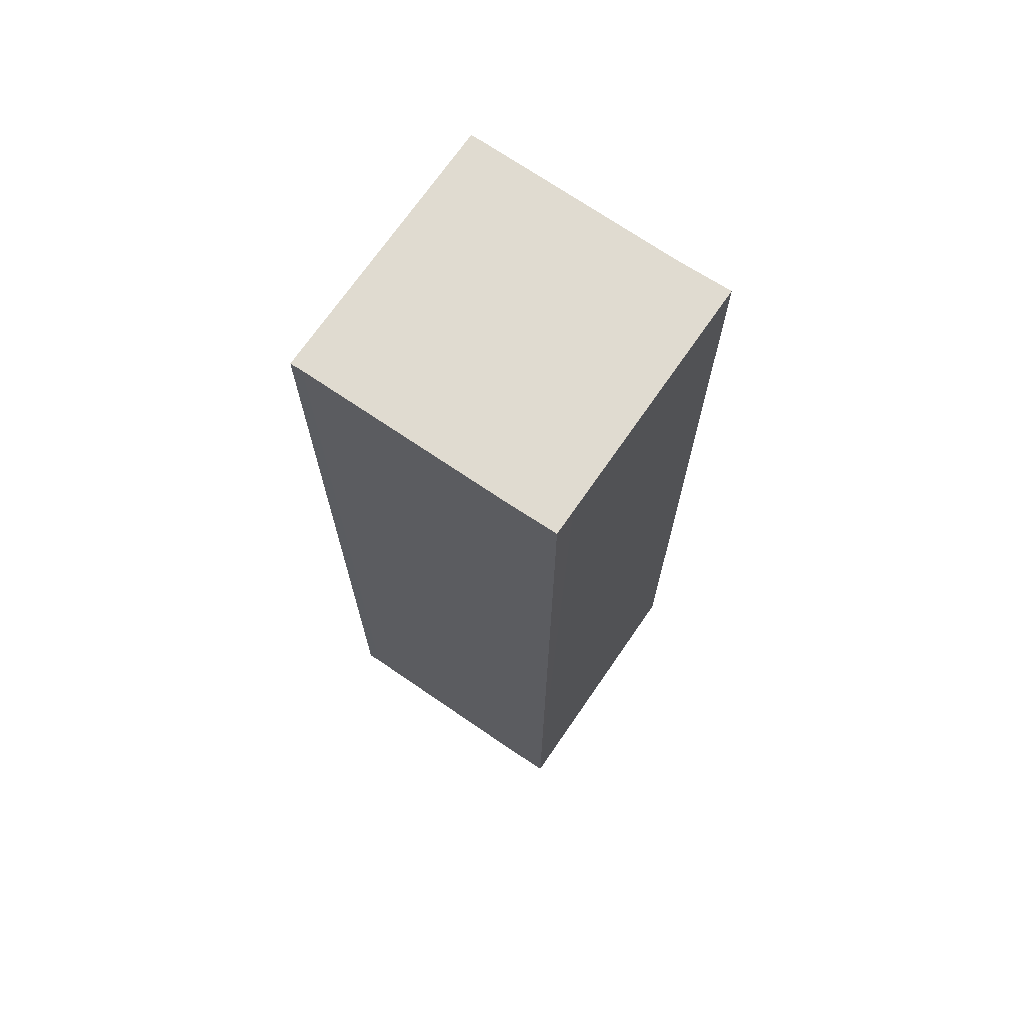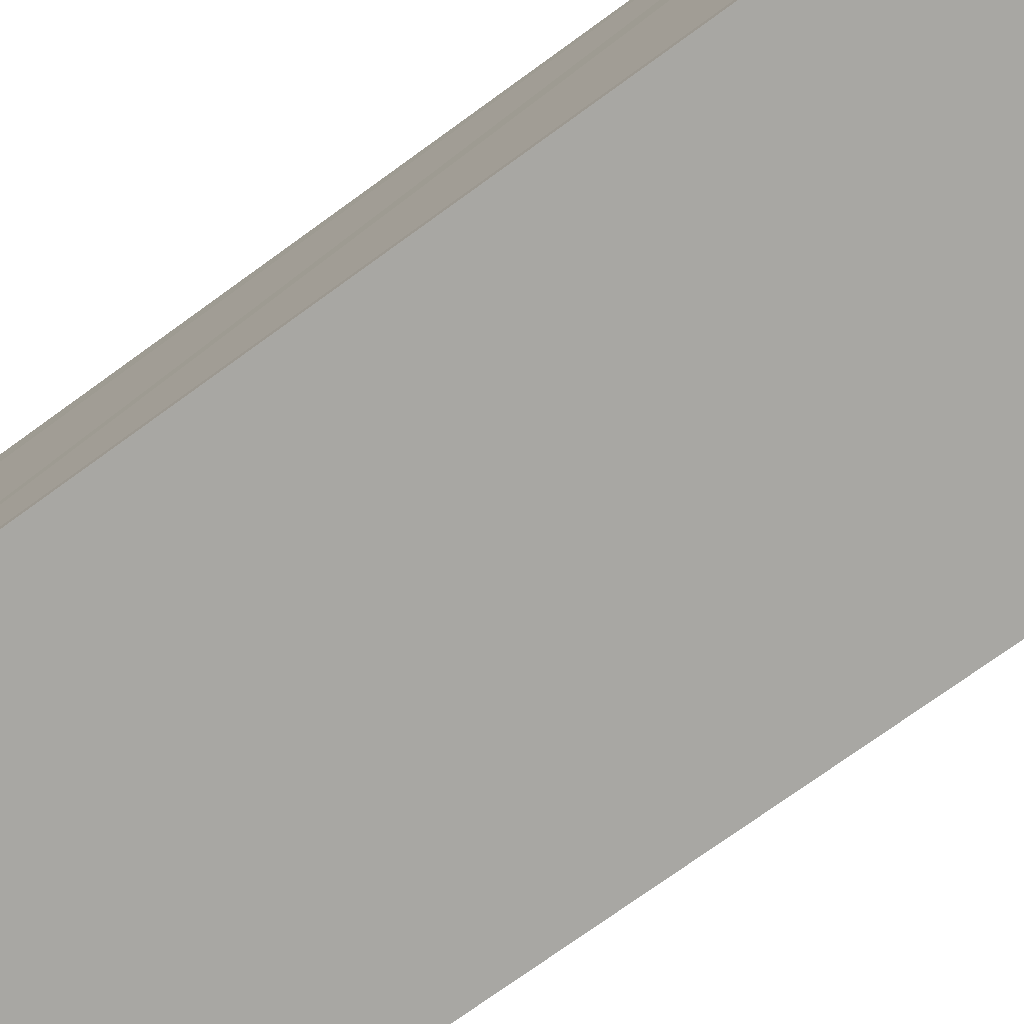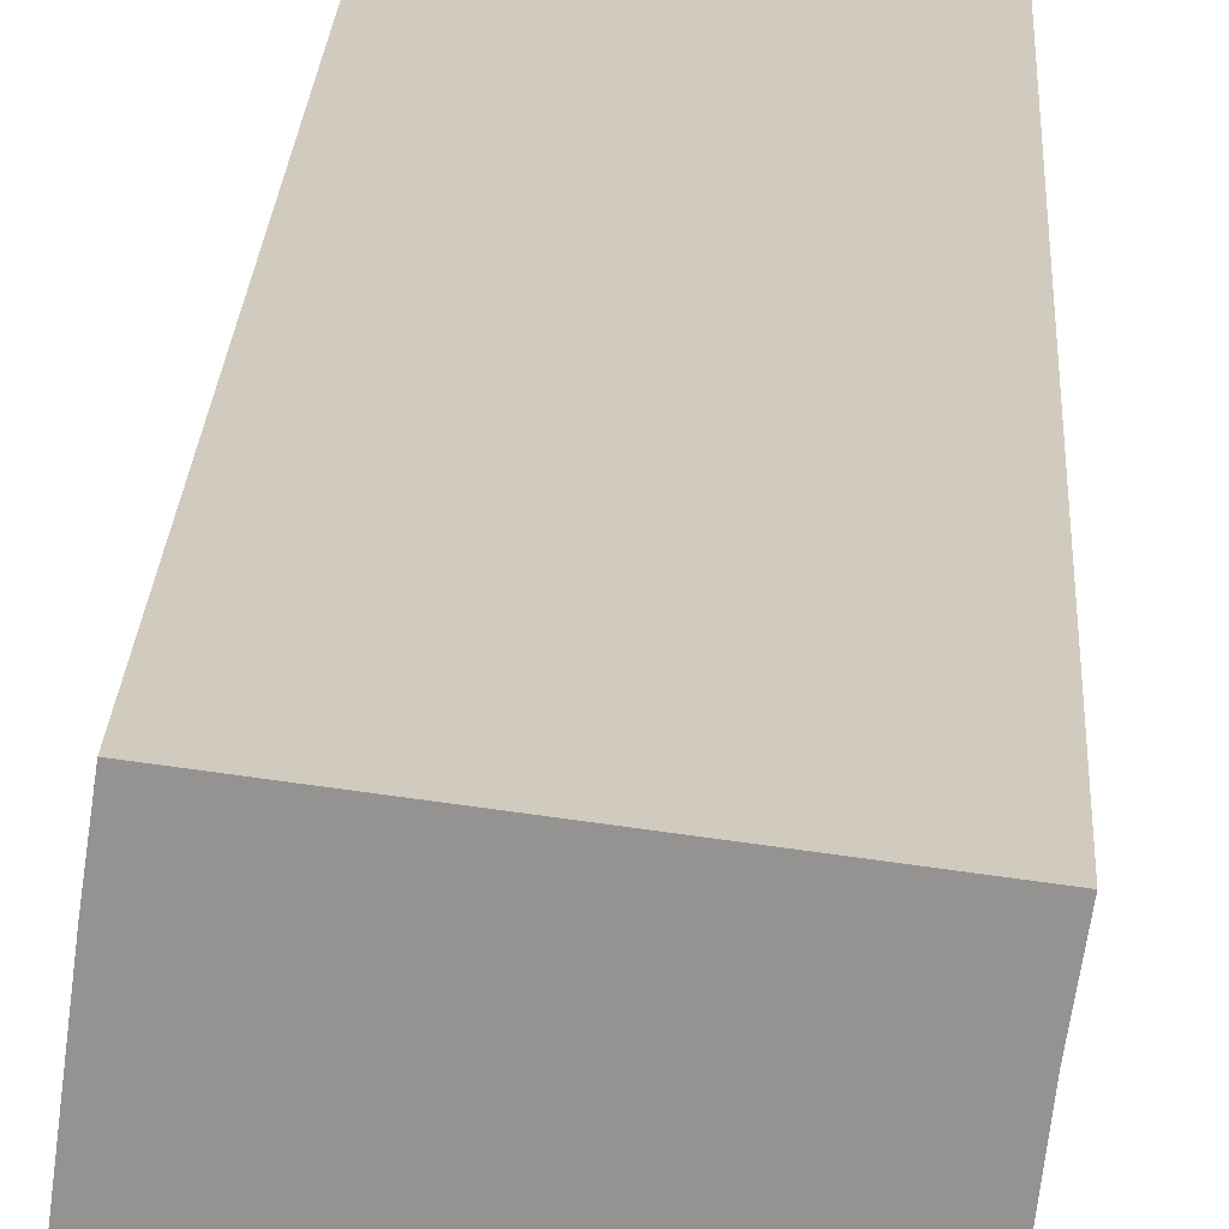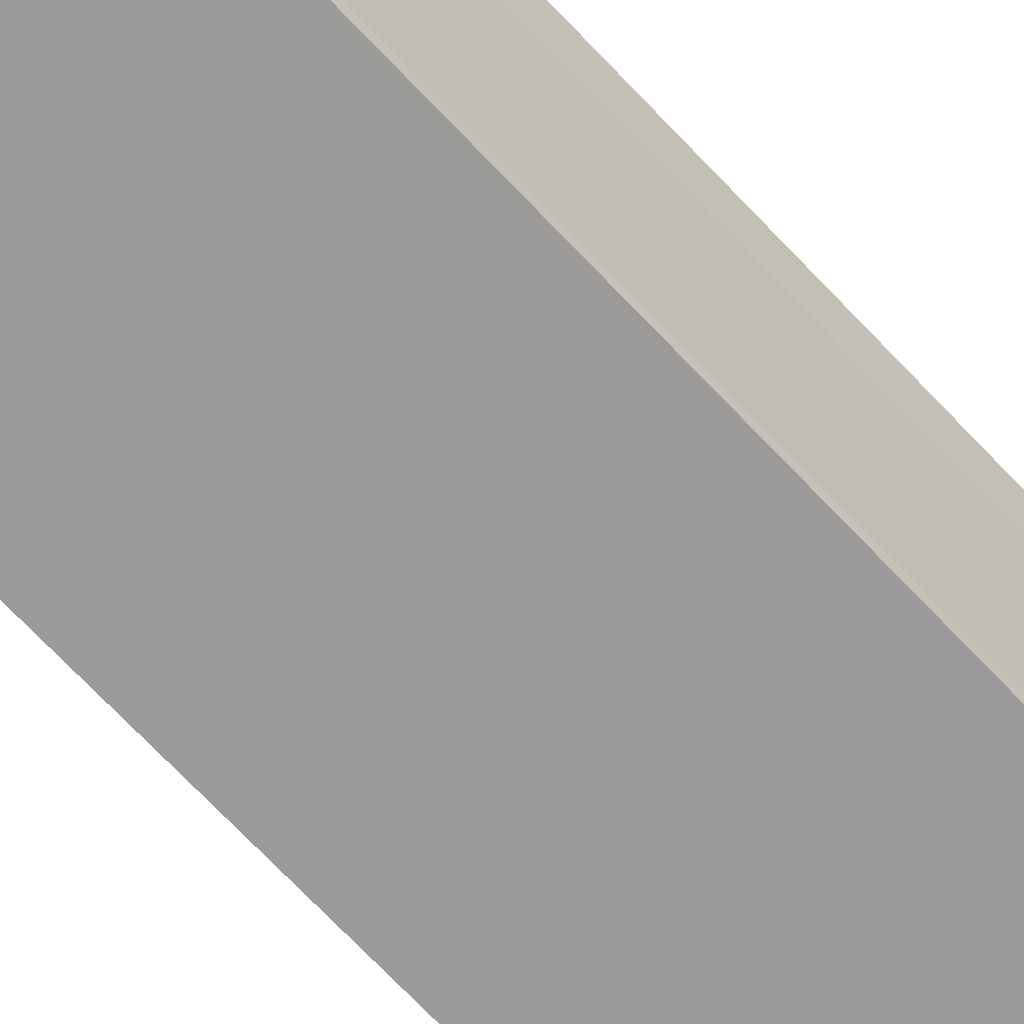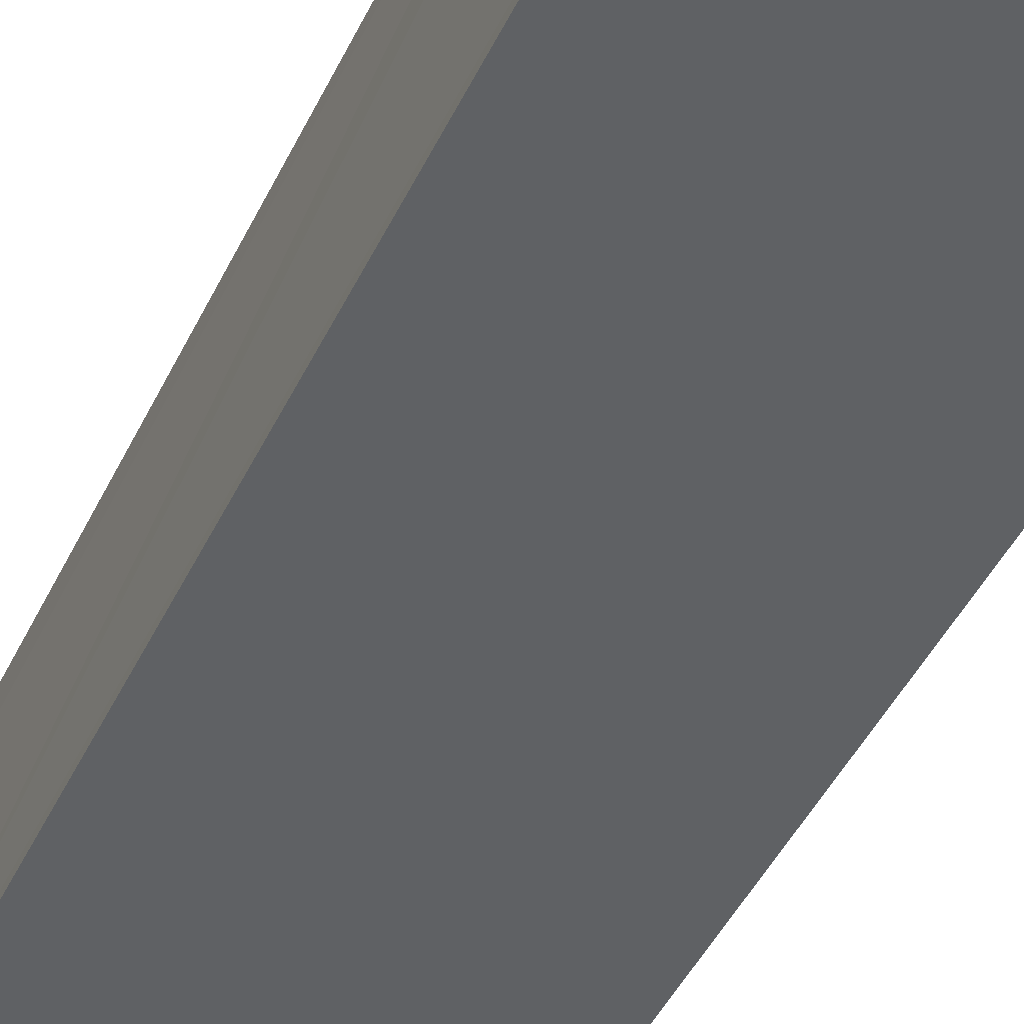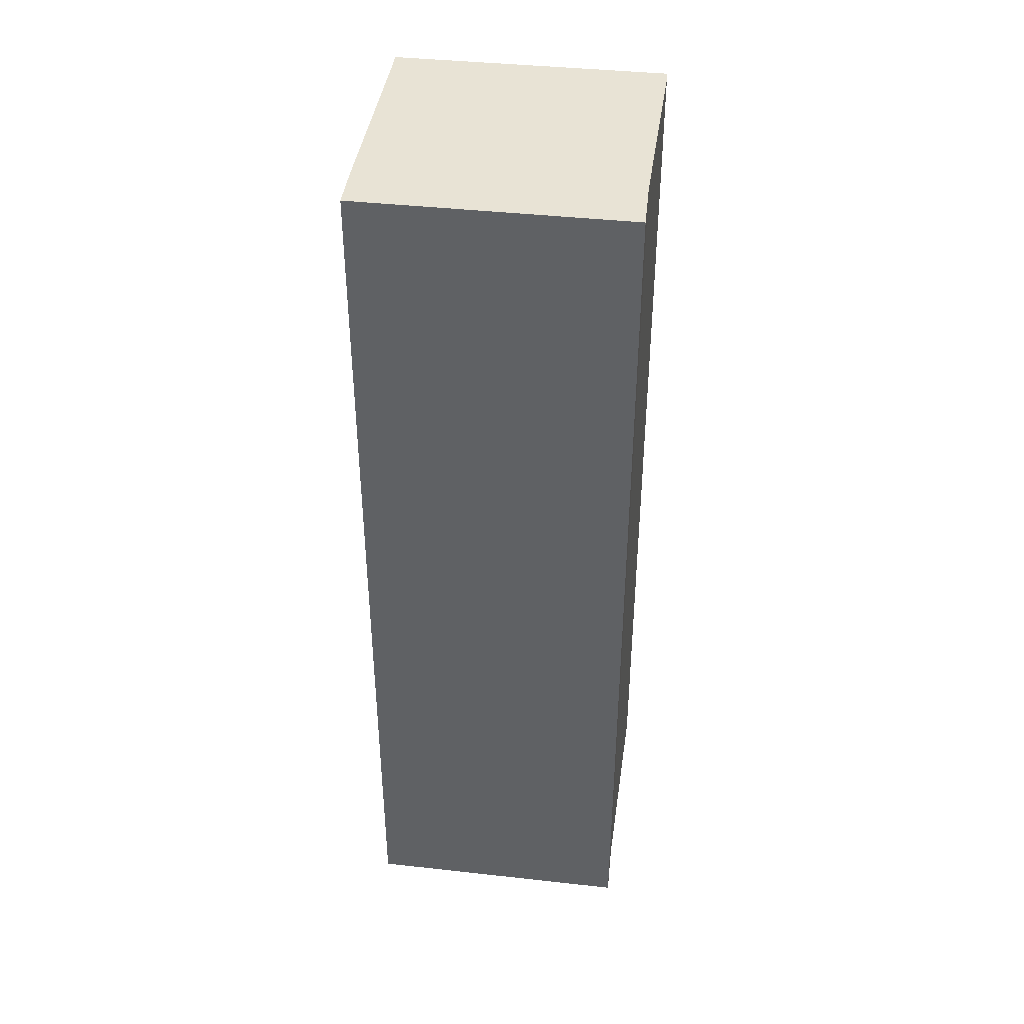
<metadata>
{"format":"obj","ext":"obj","renderer":"f3d","projection":"perspective","resolution":1024,"background":"white","views":[{"elev":70.1,"azim":-48.4,"up":"+Y"},{"elev":-69.4,"azim":-53.3,"up":"+Z"},{"elev":22.8,"azim":2.7,"up":"+Z"},{"elev":-75.9,"azim":44.2,"up":"+Z"},{"elev":-44.4,"azim":-24.1,"up":"+Z"},{"elev":41.1,"azim":14.8,"up":"+Y"}]}
</metadata>
<code>
v  14.04 44.61 8.718
v  2.814 44.61 12.78
v  14.45 44.61 11.33
v  1.676 44.61 12.92
v  1.347 44.61 10.61
v  0.095 44.61 0.582
v  12.9 44.61 -1.116
v  0 44.61 2.731e-15
v  12.81 44.61 -1.658
v  1.676 -7.911e-16 12.92
v  1.347 -6.494e-16 10.61
v  0.095 -3.564e-17 0.582
v  0 0 0
v  14.45 -6.939e-16 11.33
v  2.814 -7.824e-16 12.78
v  14.04 -5.338e-16 8.718
v  12.9 6.834e-17 -1.116
v  12.81 1.015e-16 -1.658
g defaultobject
f 1 2 3
f 2 1 4
f 4 1 5
f 5 1 6
f 6 1 7
f 6 7 8
f 8 7 9
f 5 10 4
f 10 5 6
f 10 6 11
f 11 6 12
f 13 6 8
f 6 13 12
f 10 2 4
f 2 10 3
f 3 10 14
f 14 10 15
f 14 1 3
f 1 14 16
f 16 7 1
f 7 16 17
f 17 9 7
f 9 17 18
f 18 8 9
f 8 18 13
f 15 16 14
f 16 15 10
f 16 10 11
f 16 11 17
f 17 11 12
f 17 12 18
f 18 12 13

</code>
